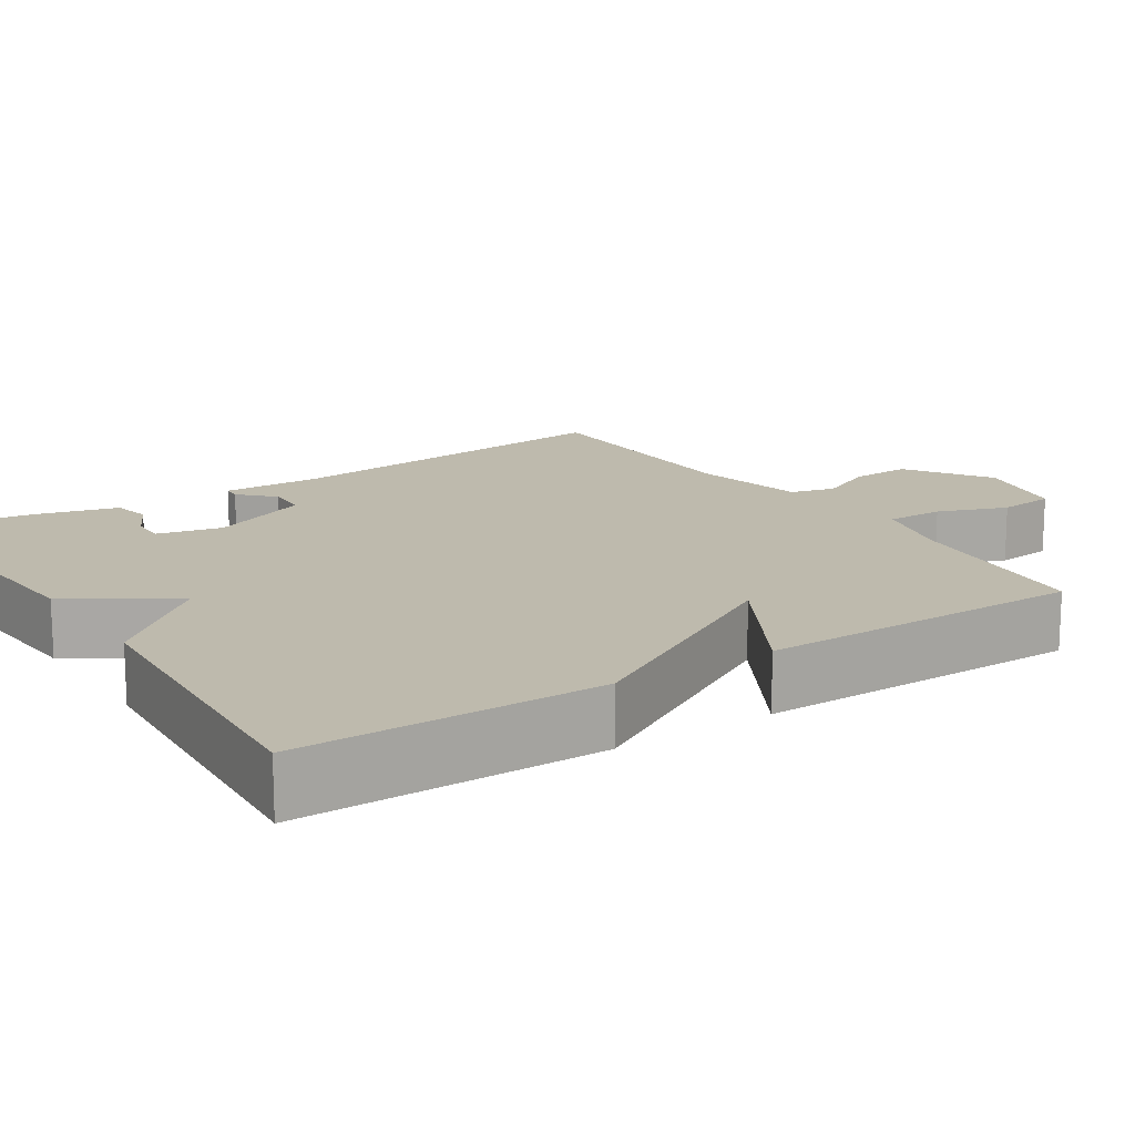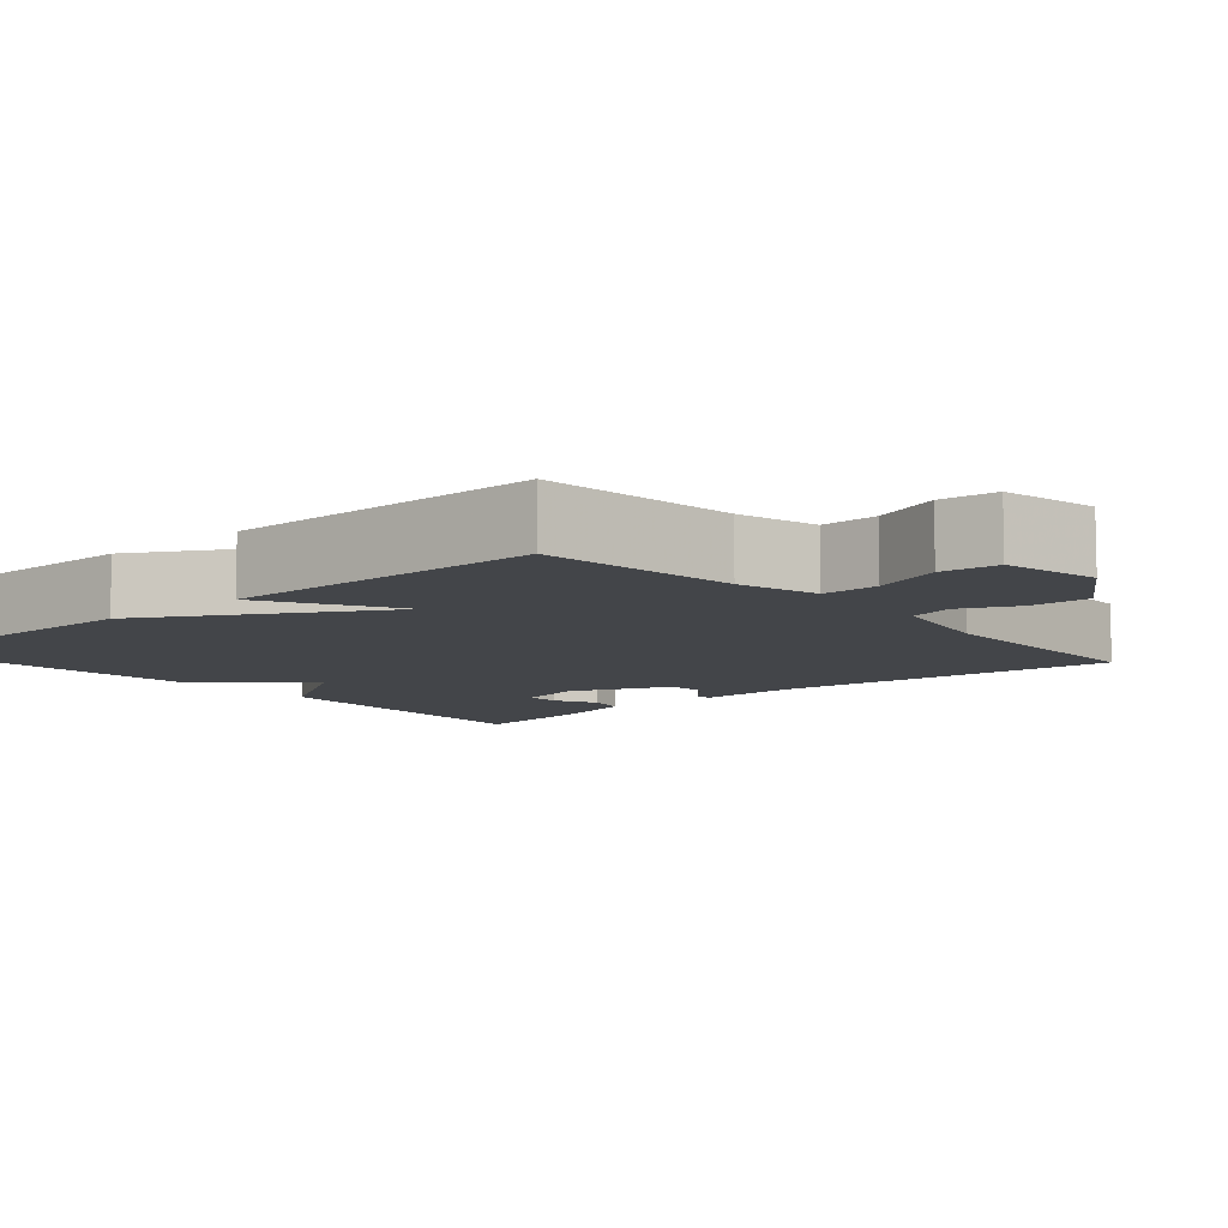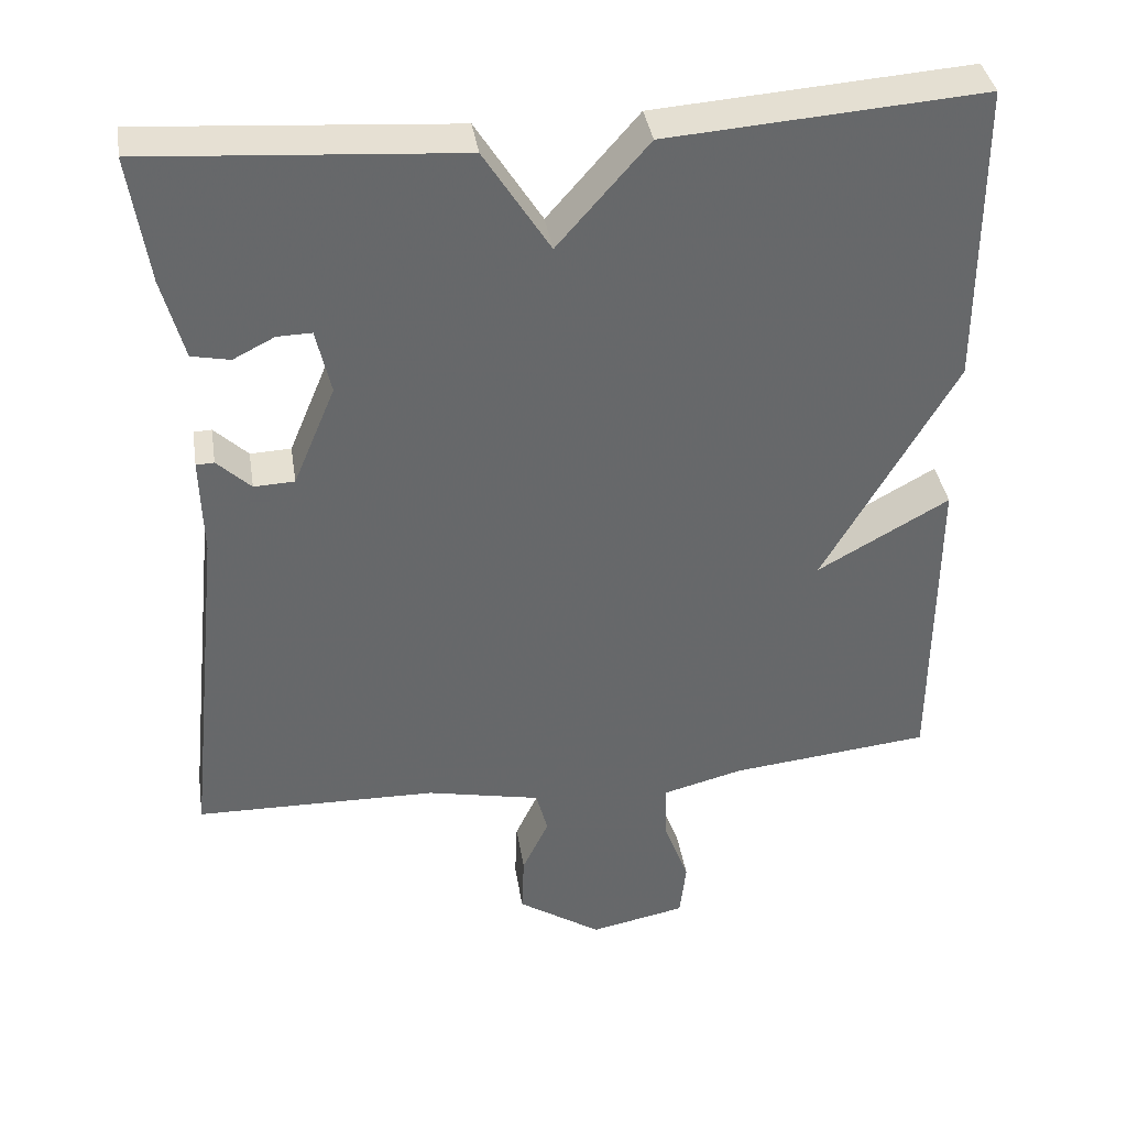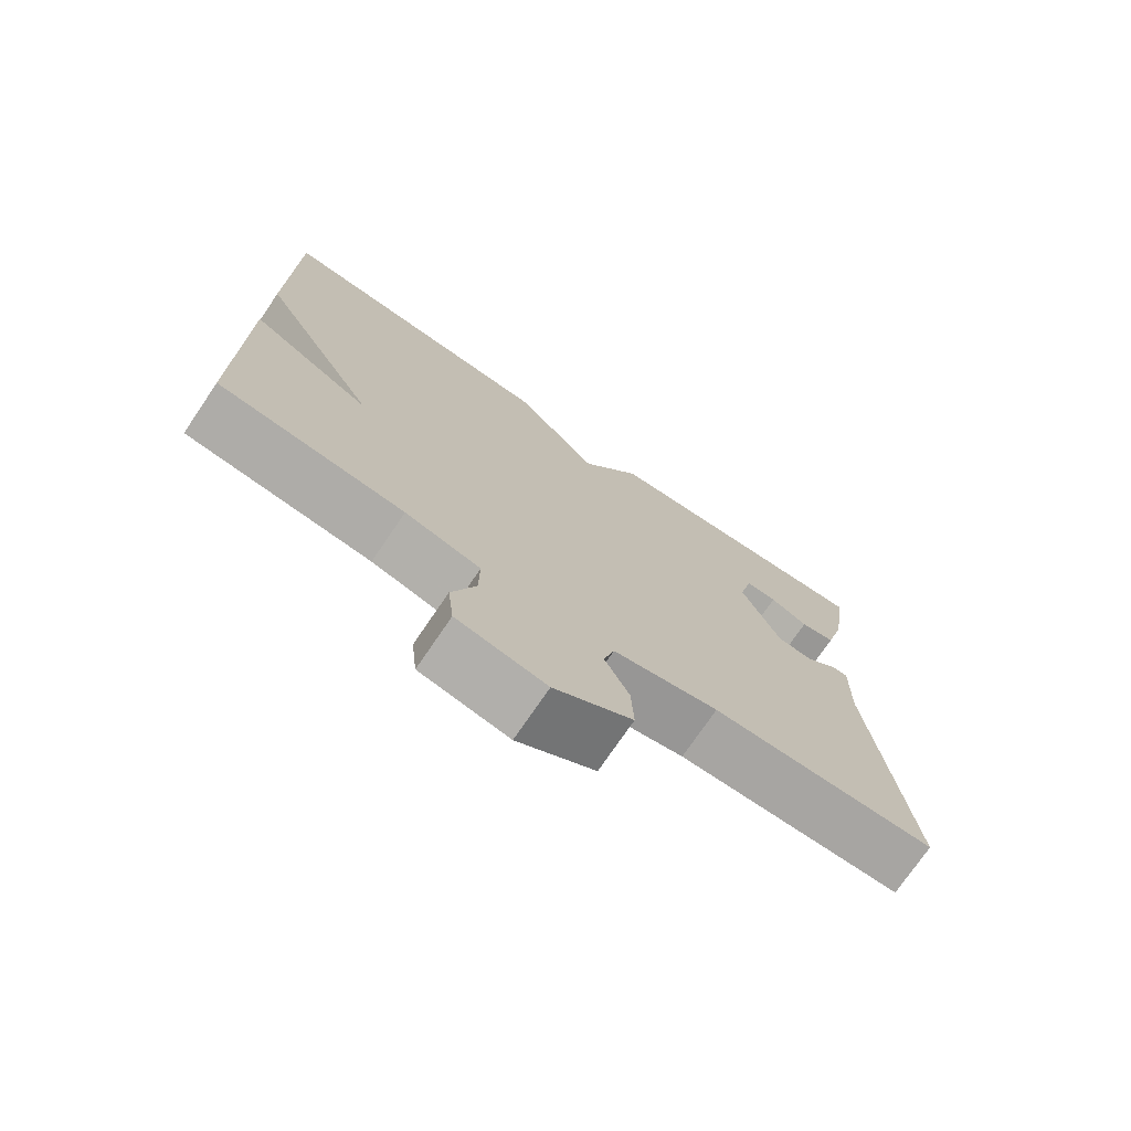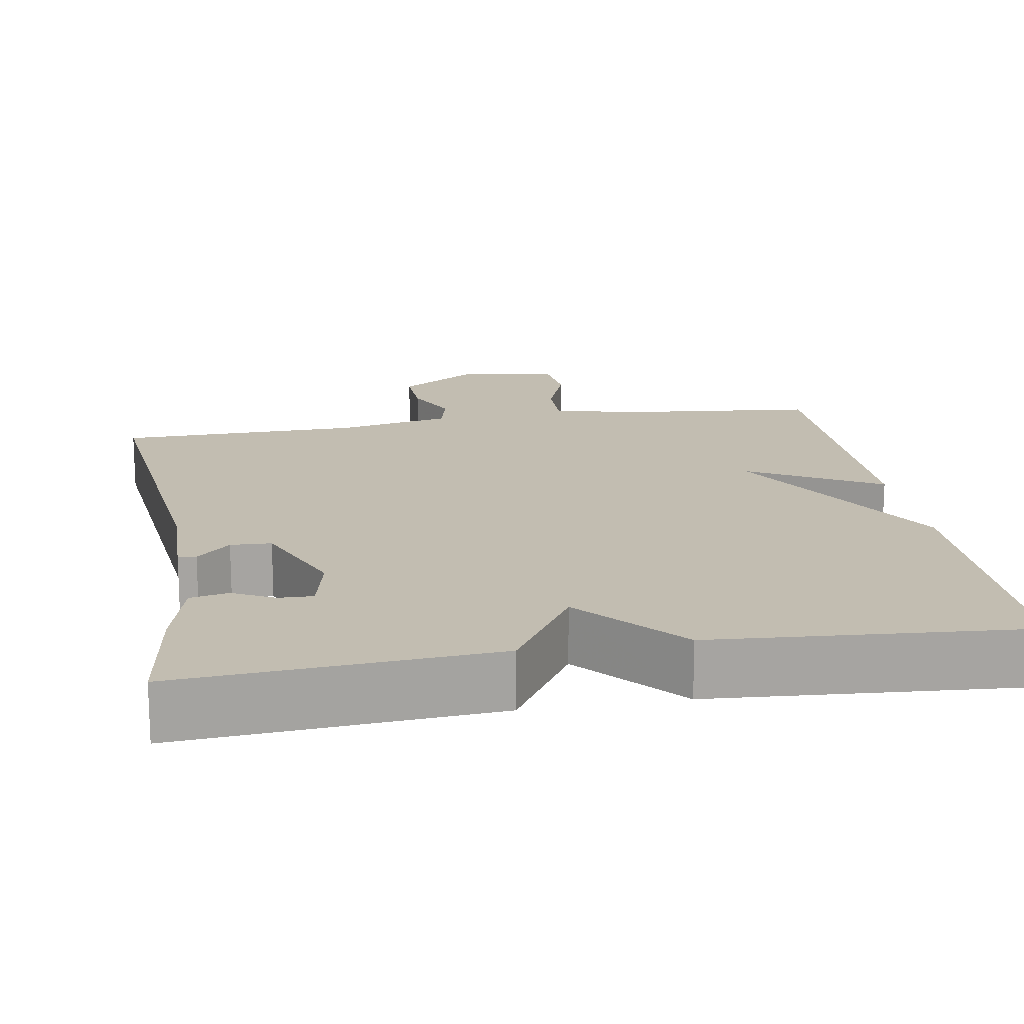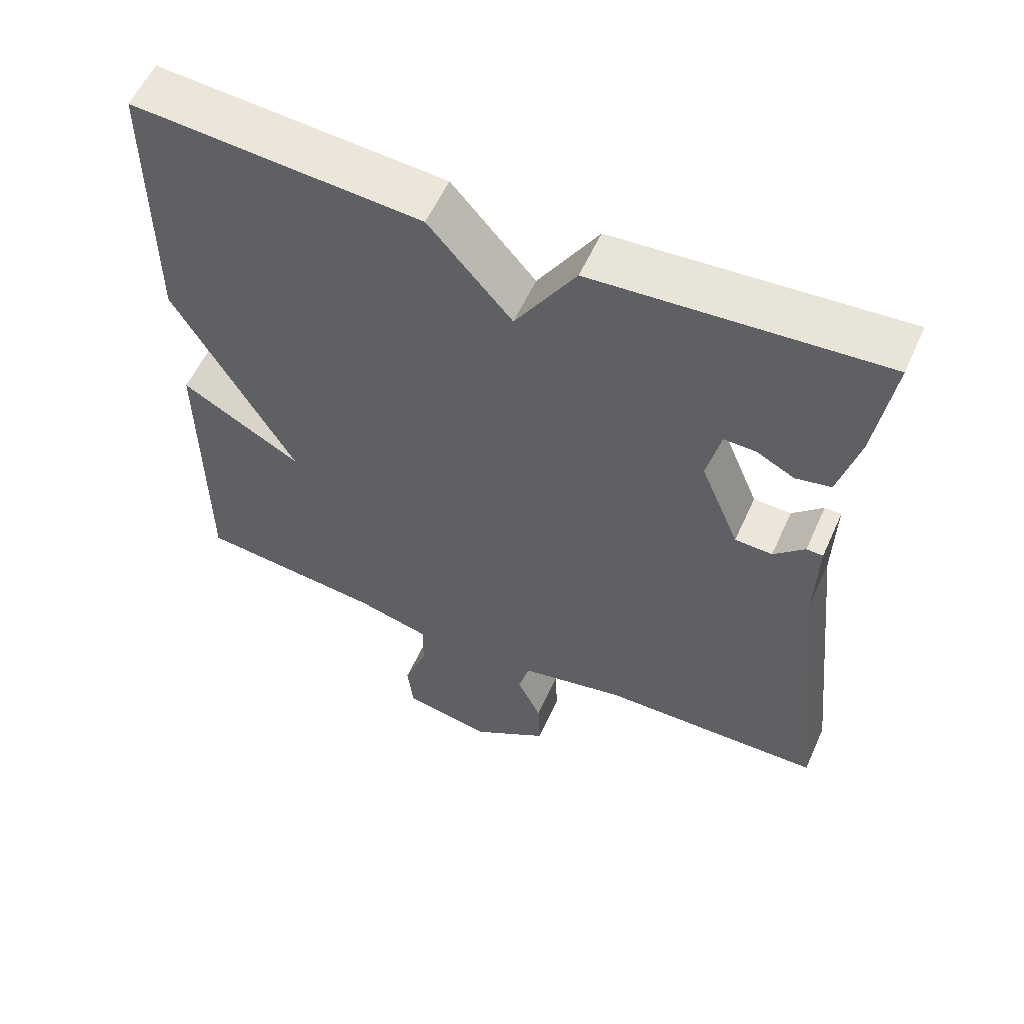
<metadata>
{"format":"obj","ext":"obj","renderer":"f3d","projection":"perspective","resolution":1024,"background":"white","views":[{"elev":15.4,"azim":56.7,"up":"+Y"},{"elev":-8.6,"azim":131.2,"up":"+Y"},{"elev":38.2,"azim":-8.9,"up":"+Z"},{"elev":-74.4,"azim":145.8,"up":"+Z"},{"elev":16.9,"azim":-9.6,"up":"+Y"},{"elev":57.2,"azim":-155.9,"up":"+Z"}]}
</metadata>
<code>
v -0.5 0.07 0.5
v -0.101 0.07 0.471
v -0.017 0.07 0.338
v 0.099 0.07 0.471
v 0.5 0.07 0.5
v 0.501 0.07 0.114
v 0.333 0.07 -0.181
v 0.501 0.07 -0.086
v 0.5 0.07 -0.5
v 0.244 0.07 -0.527
v 0.14 0.07 -0.554
v 0.141 0.07 -0.627
v 0.174 0.07 -0.716
v 0.166 0.07 -0.789
v 0.043 0.07 -0.814
v -0.065 0.07 -0.743
v -0.062 0.07 -0.666
v -0.028 0.07 -0.594
v -0.043 0.07 -0.537
v -0.189 0.07 -0.506
v -0.5 0.07 -0.5
v -0.452 0.07 -0.051
v -0.455 0.07 0.077
v -0.432 0.07 0.078
v -0.389 0.07 0.037
v -0.337 0.07 0.039
v -0.283 0.07 0.168
v -0.302 0.07 0.251
v -0.346 0.07 0.25
v -0.399 0.07 0.223
v -0.448 0.07 0.233
v -0.476 0.07 0.338
v -0.5 0 0.5
v -0.101 0 0.471
v -0.017 0 0.338
v 0.099 0 0.471
v 0.5 0 0.5
v 0.501 0 0.114
v 0.333 0 -0.181
v 0.501 0 -0.086
v 0.5 0 -0.5
v 0.244 0 -0.527
v 0.14 0 -0.554
v 0.141 0 -0.627
v 0.174 0 -0.716
v 0.166 0 -0.789
v 0.043 0 -0.814
v -0.065 0 -0.743
v -0.062 0 -0.666
v -0.028 0 -0.594
v -0.043 0 -0.537
v -0.189 0 -0.506
v -0.5 0 -0.5
v -0.452 0 -0.051
v -0.455 0 0.077
v -0.432 0 0.078
v -0.389 0 0.037
v -0.337 0 0.039
v -0.283 0 0.168
v -0.302 0 0.251
v -0.346 0 0.25
v -0.399 0 0.223
v -0.448 0 0.233
v -0.476 0 0.338
f 32 1 2
f 31 32 2
f 30 31 2
f 29 30 2
f 28 29 2 3
f 27 28 3
f 26 27 3
f 22 23 24 25
f 22 25 26
f 21 22 26
f 20 21 26
f 19 20 26 3
f 16 17 18
f 15 16 18
f 14 15 18
f 13 14 18
f 12 13 18
f 19 3 4
f 18 19 4
f 12 18 4
f 11 12 4
f 7 8 9 10
f 11 4 5
f 10 11 5
f 7 10 5
f 5 6 7
f 34 33 64
f 34 64 63
f 34 63 62
f 34 62 61
f 35 34 61 60
f 35 60 59
f 35 59 58
f 57 56 55 54
f 58 57 54
f 58 54 53
f 58 53 52
f 35 58 52 51
f 50 49 48
f 50 48 47
f 50 47 46
f 50 46 45
f 50 45 44
f 36 35 51
f 36 51 50
f 36 50 44
f 36 44 43
f 42 41 40 39
f 37 36 43
f 37 43 42
f 37 42 39
f 39 38 37
f 1 33 34 2
f 2 34 35 3
f 3 35 36 4
f 4 36 37 5
f 5 37 38 6
f 6 38 39 7
f 7 39 40 8
f 8 40 41 9
f 9 41 42 10
f 10 42 43 11
f 11 43 44 12
f 12 44 45 13
f 13 45 46 14
f 14 46 47 15
f 15 47 48 16
f 16 48 49 17
f 17 49 50 18
f 18 50 51 19
f 19 51 52 20
f 20 52 53 21
f 21 53 54 22
f 22 54 55 23
f 23 55 56 24
f 24 56 57 25
f 25 57 58 26
f 26 58 59 27
f 27 59 60 28
f 28 60 61 29
f 29 61 62 30
f 30 62 63 31
f 31 63 64 32
f 32 64 33 1

</code>
